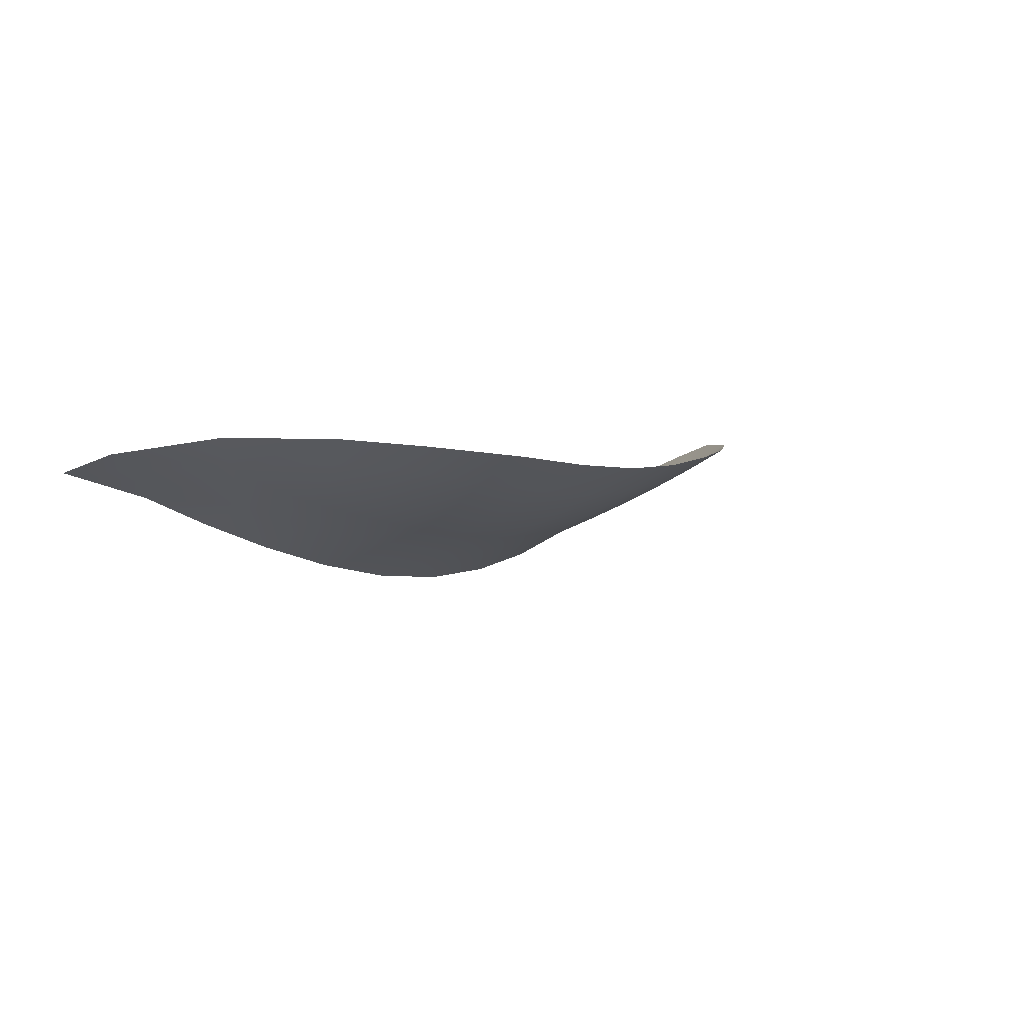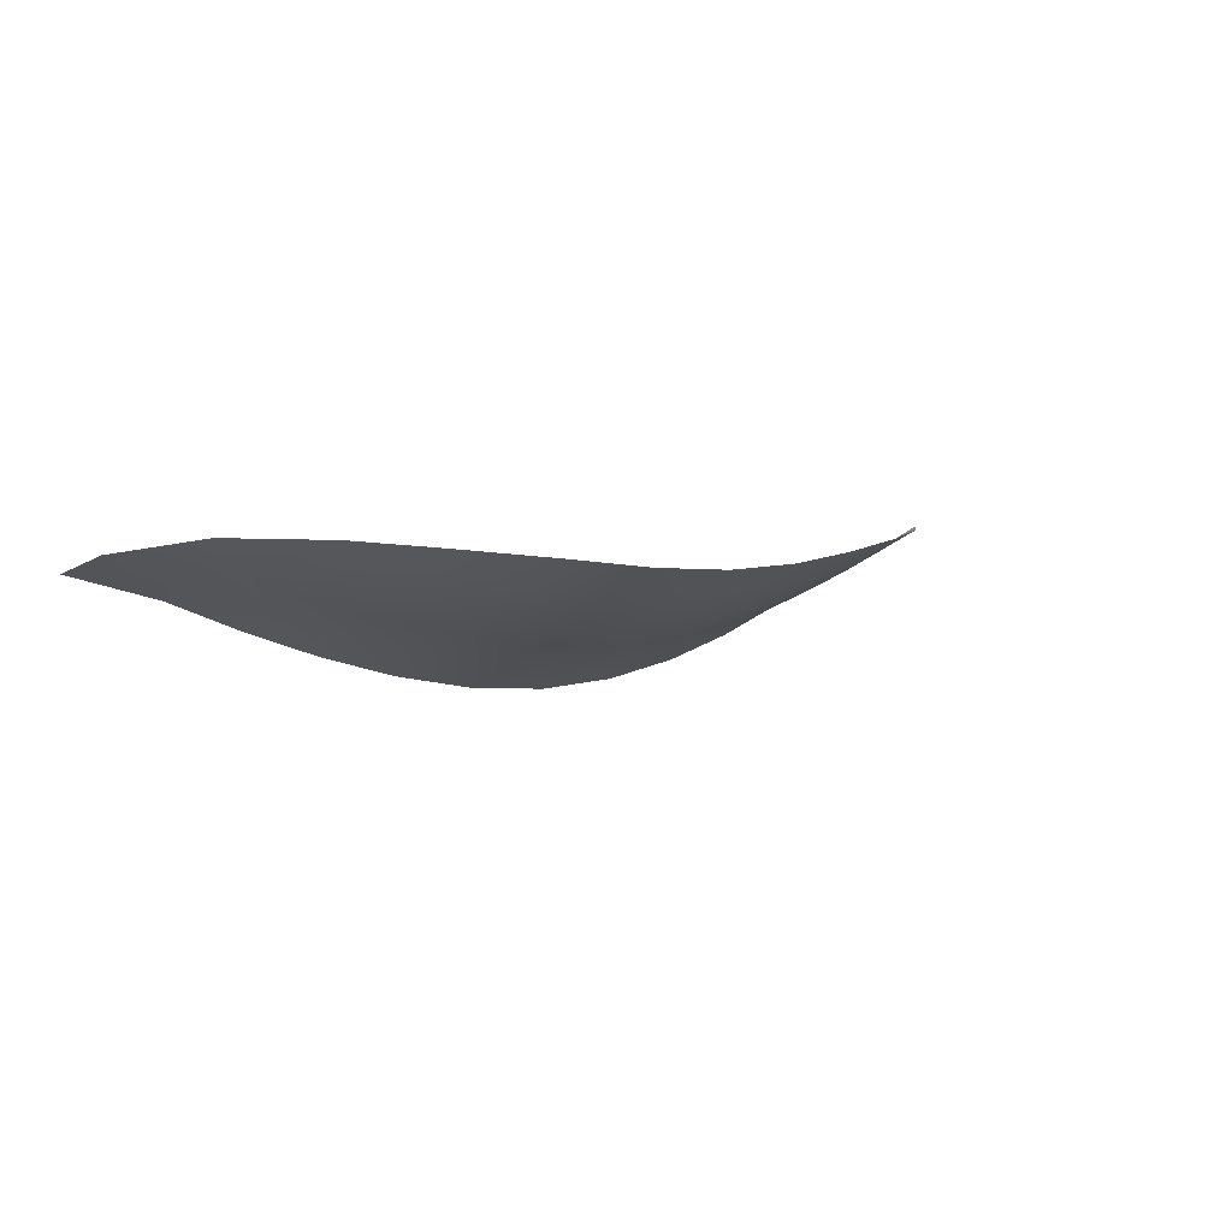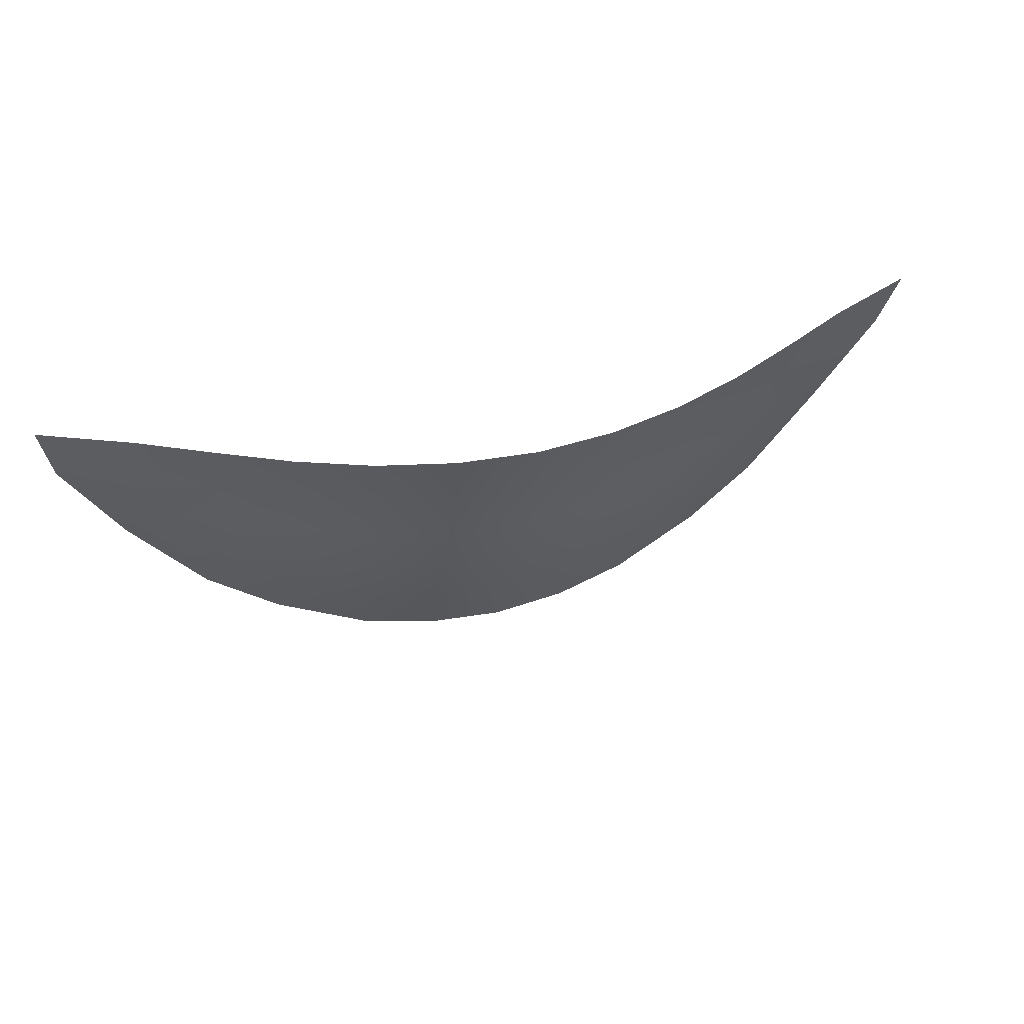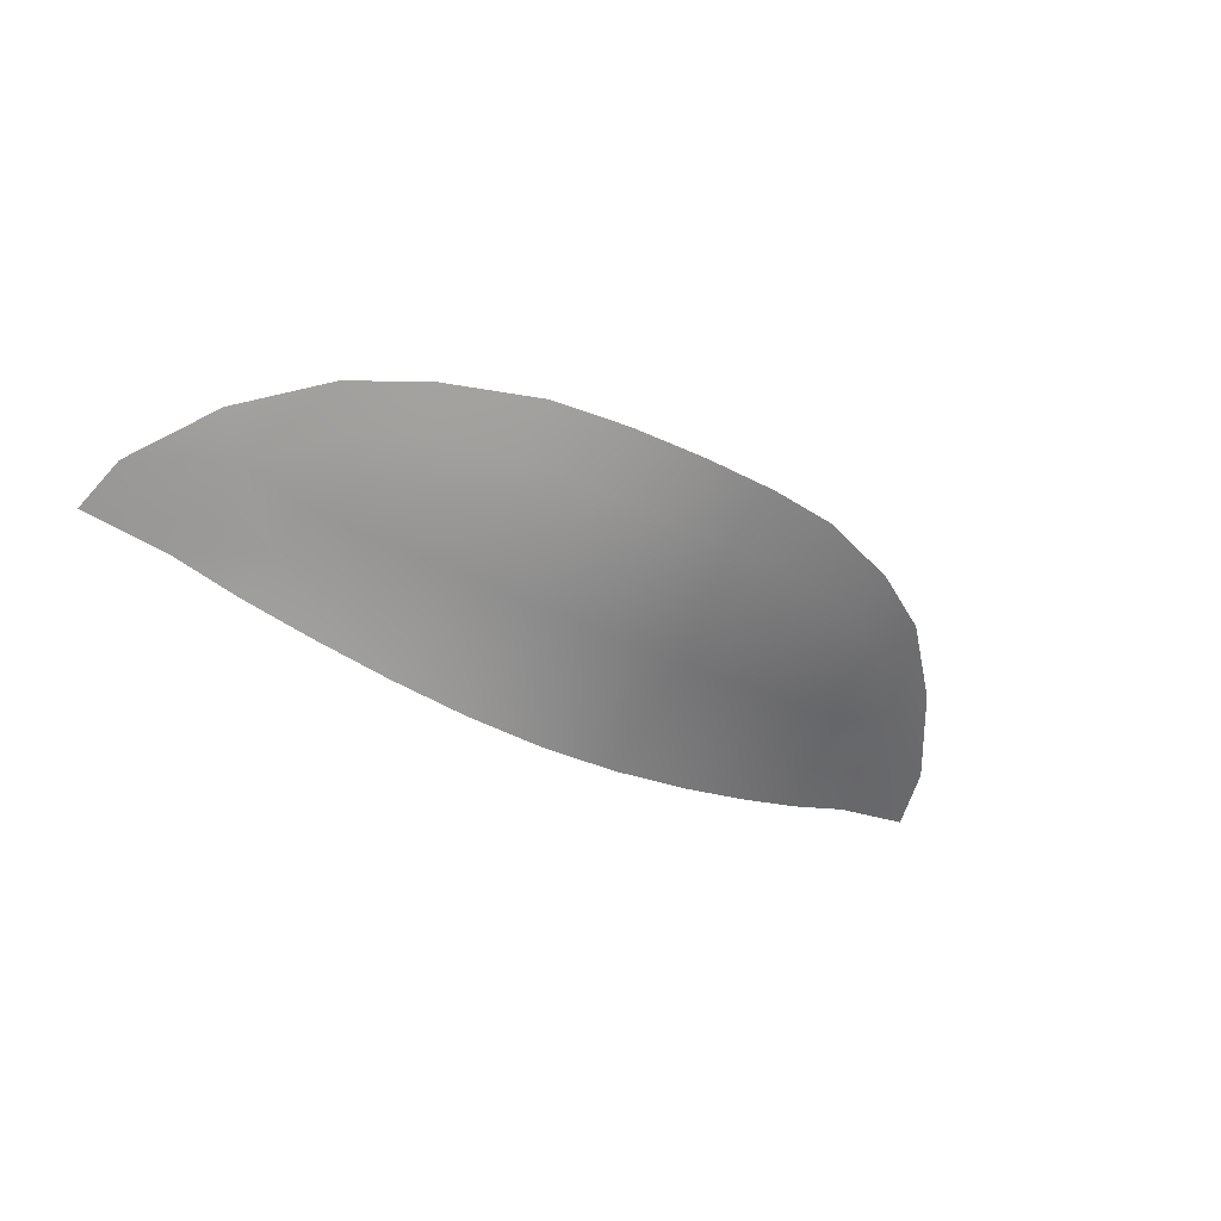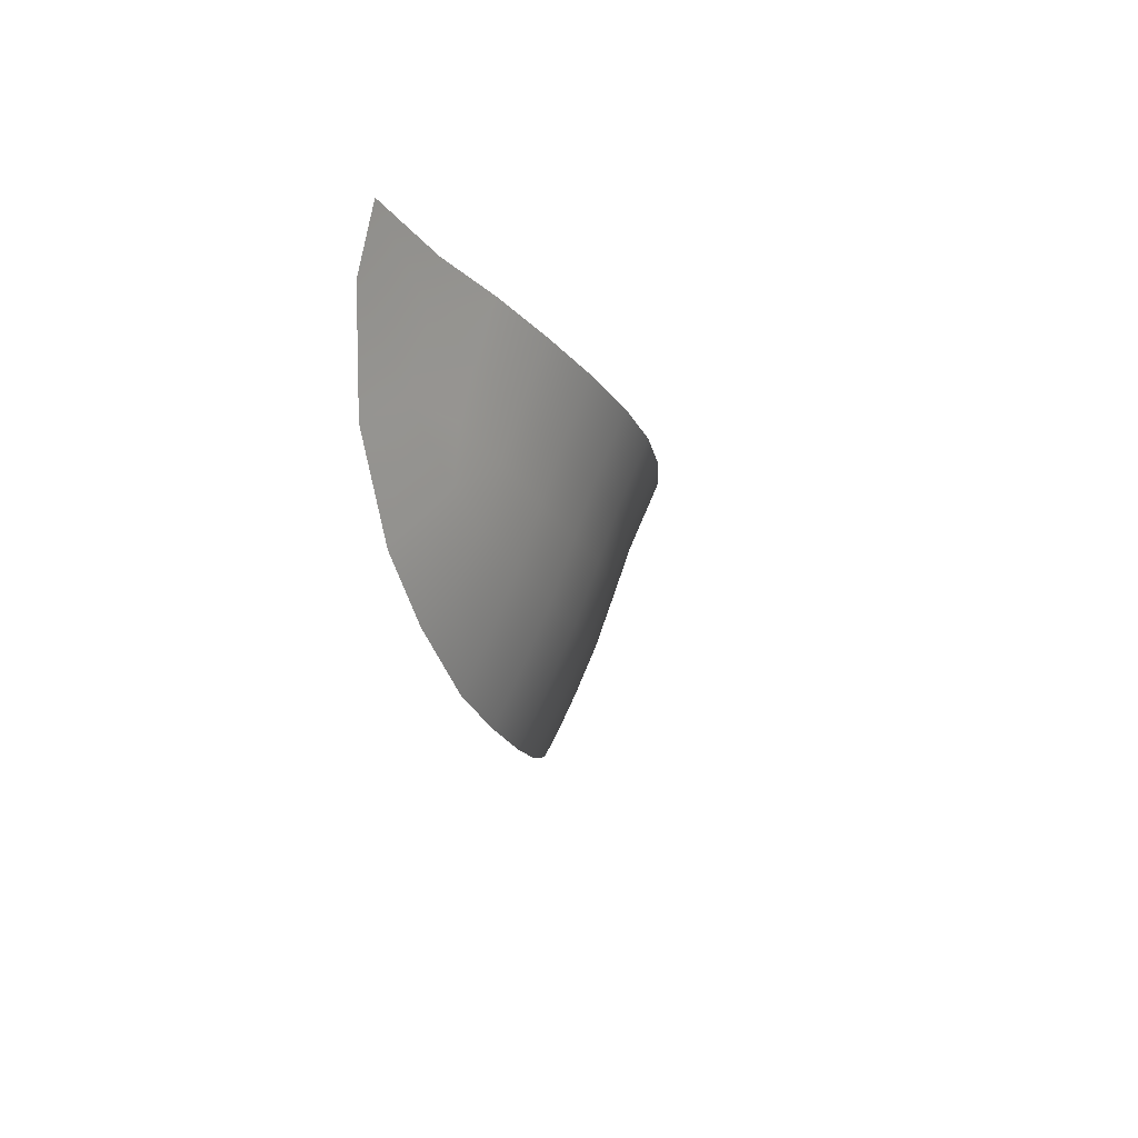
<metadata>
{"format":"obj","ext":"obj","renderer":"f3d","projection":"perspective","resolution":1024,"background":"white","views":[{"elev":1.5,"azim":-47.7,"up":"+Z"},{"elev":3.7,"azim":-34.9,"up":"+Z"},{"elev":35.4,"azim":160.4,"up":"+Y"},{"elev":-42.9,"azim":-30.6,"up":"+Z"},{"elev":-15.4,"azim":103.0,"up":"+Y"}]}
</metadata>
<code>
g MouthSmileA
v -0.03903 -0.01259 -0.0002014
v -0.05687 -0.007892 0.003259
v -0.05678 -0.0206 0.00879
v 0.05678 -0.0206 0.00879
v 0.05687 -0.007892 0.003259
v 0.03903 -0.01259 -0.0002014
v 0.03806 -0.04032 0.01251
v 0.06104 -0.03028 0.01488
v 0.05678 -0.0206 0.00879
v 0.03858 -0.02664 0.005918
v 0.0192 -0.04409 0.01044
v 0.03903 -0.01259 -0.0002014
v 0.01948 -0.02974 0.003405
v 0.01973 -0.01512 -0.003092
v 1.788e-06 -0.04529 0.009556
v 1.788e-06 -0.03065 0.00234
v 1.788e-06 -0.01581 -0.004296
v -0.01973 -0.01512 -0.003092
v -0.01948 -0.02974 0.003405
v -0.0192 -0.04409 0.01044
v -0.03903 -0.01259 -0.0002014
v -0.03858 -0.02664 0.005918
v -0.03806 -0.04032 0.01251
v -0.05678 -0.0206 0.00879
v -0.06104 -0.03028 0.01488
v 0.05678 -0.0206 0.00879
v 0.06919 -0.002864 0.0059
v 0.05687 -0.007892 0.003259
v 0.07334 -0.009799 0.01054
v 0.06104 -0.03028 0.01488
v 0.07913 -0.01832 0.0166
v 0.06919 -0.002864 0.0059
v 0.08986 0.009549 0.009956
v 0.07405 0.008954 0.003544
v 0.07334 -0.009799 0.01054
v 0.07913 -0.01832 0.0166
v 0.09808 0.002233 0.0169
v 0.1131 0.0257 0.01295
v 0.07562 0.02171 -0.00018
v 0.07405 0.008954 0.003544
v 0.08986 0.009549 0.009956
v 0.09158 0.02653 0.004874
v 0.07738 0.03528 -0.005059
v 0.09465 0.03743 0.002058
v 0.1168 0.04064 0.008437
v 0.1131 0.0257 0.01295
v -0.07562 0.02171 -0.00018
v -0.0591 0.03268 -0.01164
v -0.07738 0.03528 -0.005059
v -0.0583 0.01769 -0.005369
v -0.07405 0.008954 0.003544
v -0.04018 0.0306 -0.01705
v -0.05778 0.005579 -0.001342
v -0.06919 -0.002864 0.0059
v -0.05687 -0.007892 0.003259
v -0.03965 0.01433 -0.009902
v -0.02036 0.0293 -0.02078
v -0.03938 0.00173 -0.005469
v -0.03903 -0.01259 -0.0002014
v -0.02007 0.01248 -0.01326
v 1.788e-06 0.02885 -0.02217
v -0.01991 -0.0004081 -0.008626
v -0.01973 -0.01512 -0.003092
v 1.788e-06 0.01196 -0.01458
v 1.788e-06 -0.0009783 -0.009909
v 1.788e-06 -0.01581 -0.004296
v 0.01973 -0.01512 -0.003092
v 0.01991 -0.0004081 -0.008626
v 0.03903 -0.01259 -0.0002014
v 0.02007 0.01248 -0.01326
v 0.02036 0.0293 -0.02078
v 0.04018 0.0306 -0.01705
v 0.03938 0.00173 -0.005469
v 0.05687 -0.007892 0.003259
v 0.03965 0.01433 -0.009902
v 0.0591 0.03268 -0.01164
v 0.05778 0.005579 -0.001342
v 0.06919 -0.002864 0.0059
v 0.07405 0.008954 0.003544
v 0.0583 0.01769 -0.005369
v 0.07738 0.03528 -0.005059
v 0.07562 0.02171 -0.00018
v -0.06104 -0.03028 0.01488
v -0.07334 -0.009799 0.01054
v -0.07913 -0.01832 0.0166
v -0.05678 -0.0206 0.00879
v -0.06919 -0.002864 0.0059
v -0.05687 -0.007892 0.003259
v -0.09808 0.002233 0.0169
v -0.08986 0.009549 0.009956
v -0.1131 0.0257 0.01295
v -0.07913 -0.01832 0.0166
v -0.07334 -0.009799 0.01054
v -0.06919 -0.002864 0.0059
v -0.07405 0.008954 0.003544
v -0.1168 0.04064 0.008437
v -0.1131 0.0257 0.01295
v -0.08986 0.009549 0.009956
v -0.09158 0.02653 0.004874
v -0.09465 0.03743 0.002058
v -0.07562 0.02171 -0.00018
v -0.07405 0.008954 0.003544
v -0.07738 0.03528 -0.005059
g MouthSmileA_0
f 3 2 1
f 6 5 4
f 9 8 7
f 10 9 7
f 10 7 11
f 12 9 10
f 13 10 11
f 12 10 13
f 14 12 13
f 13 11 15
f 14 13 16
f 16 13 15
f 17 14 16
f 18 17 16
f 19 16 15
f 19 18 16
f 20 19 15
f 21 18 19
f 22 19 20
f 22 21 19
f 23 22 20
f 24 21 22
f 24 22 23
f 25 24 23
f 28 27 26
f 27 29 26
f 26 29 30
f 29 31 30
f 34 33 32
f 33 35 32
f 35 33 36
f 33 37 36
f 33 38 37
f 41 40 39
f 42 41 39
f 42 39 43
f 44 42 43
f 42 44 45
f 41 42 45
f 46 41 45
f 49 48 47
f 48 50 47
f 47 50 51
f 48 52 50
f 50 53 51
f 51 53 54
f 53 55 54
f 52 56 50
f 50 56 53
f 52 57 56
f 53 58 55
f 56 58 53
f 58 59 55
f 57 60 56
f 56 60 58
f 57 61 60
f 58 62 59
f 60 62 58
f 62 63 59
f 61 64 60
f 60 64 62
f 62 65 63
f 64 65 62
f 65 66 63
f 66 65 67
f 65 68 67
f 65 64 68
f 67 68 69
f 70 64 61
f 64 70 68
f 71 70 61
f 71 72 70
f 68 73 69
f 68 70 73
f 69 73 74
f 72 75 70
f 70 75 73
f 72 76 75
f 73 77 74
f 73 75 77
f 74 77 78
f 77 79 78
f 76 80 75
f 75 80 77
f 77 80 79
f 76 81 80
f 80 82 79
f 81 82 80
f 85 84 83
f 84 86 83
f 84 87 86
f 87 88 86
f 91 90 89
f 89 90 92
f 90 93 92
f 93 90 94
f 90 95 94
f 98 97 96
f 99 98 96
f 100 99 96
f 98 99 101
f 99 100 101
f 102 98 101
f 100 103 101

</code>
